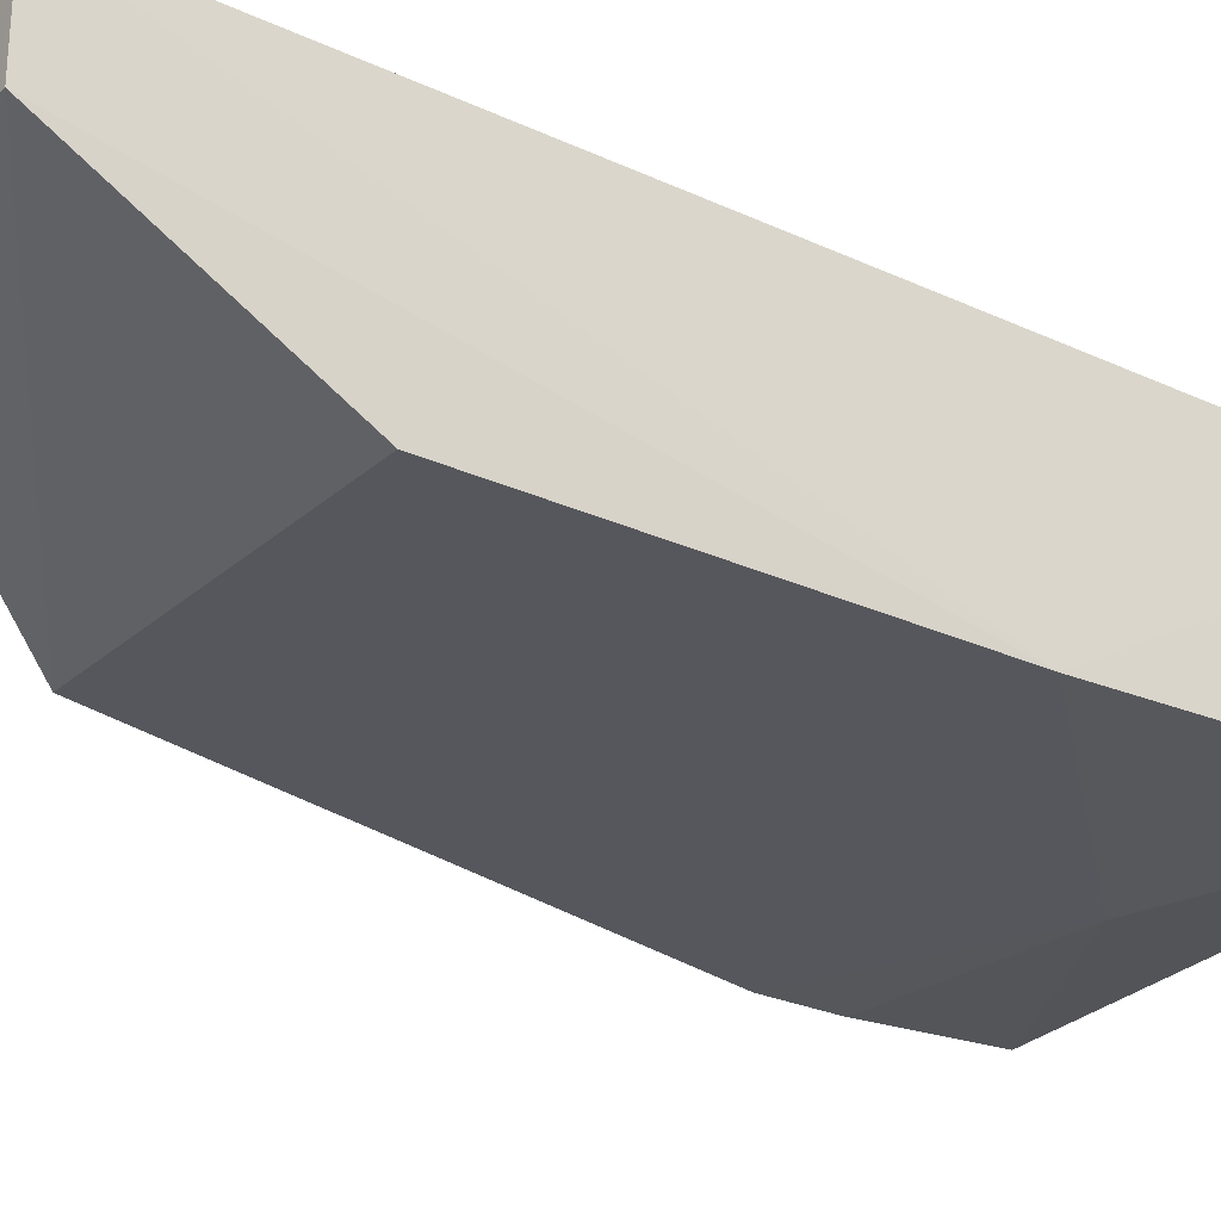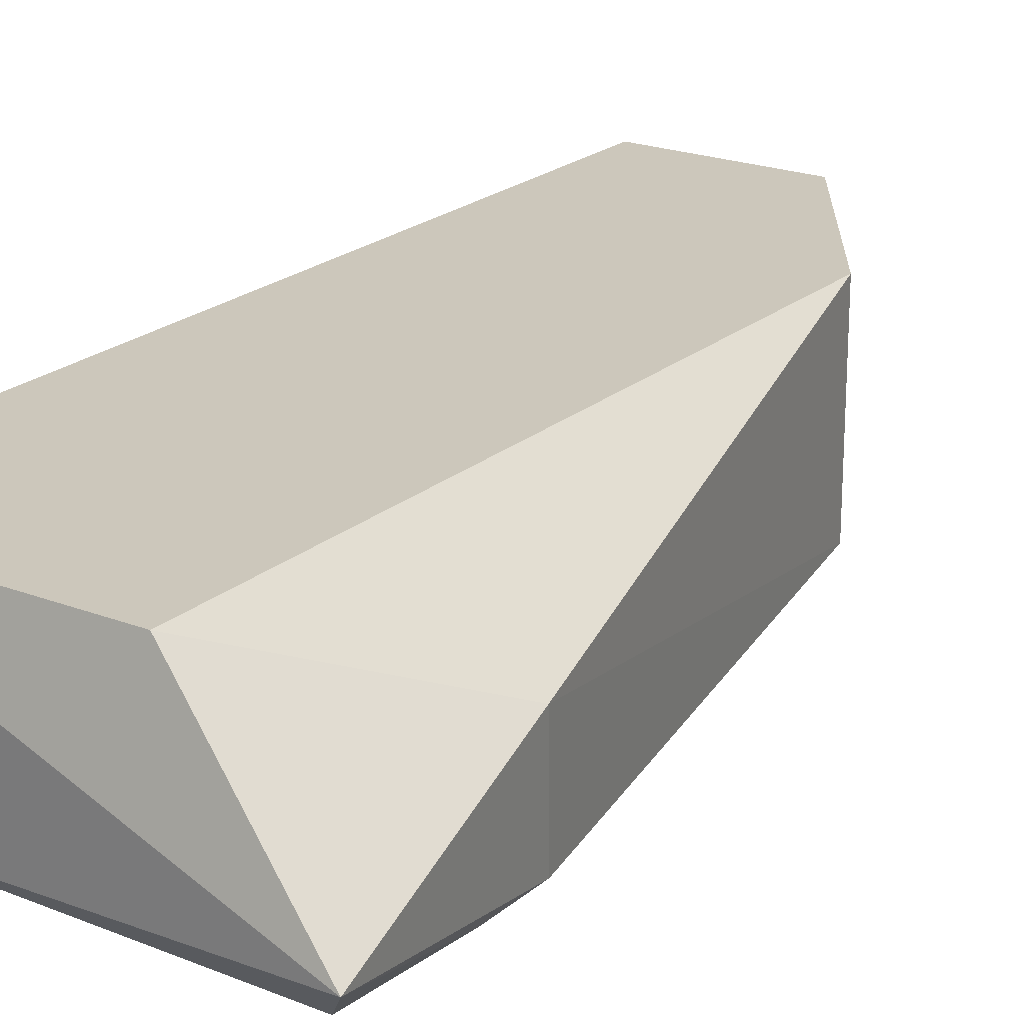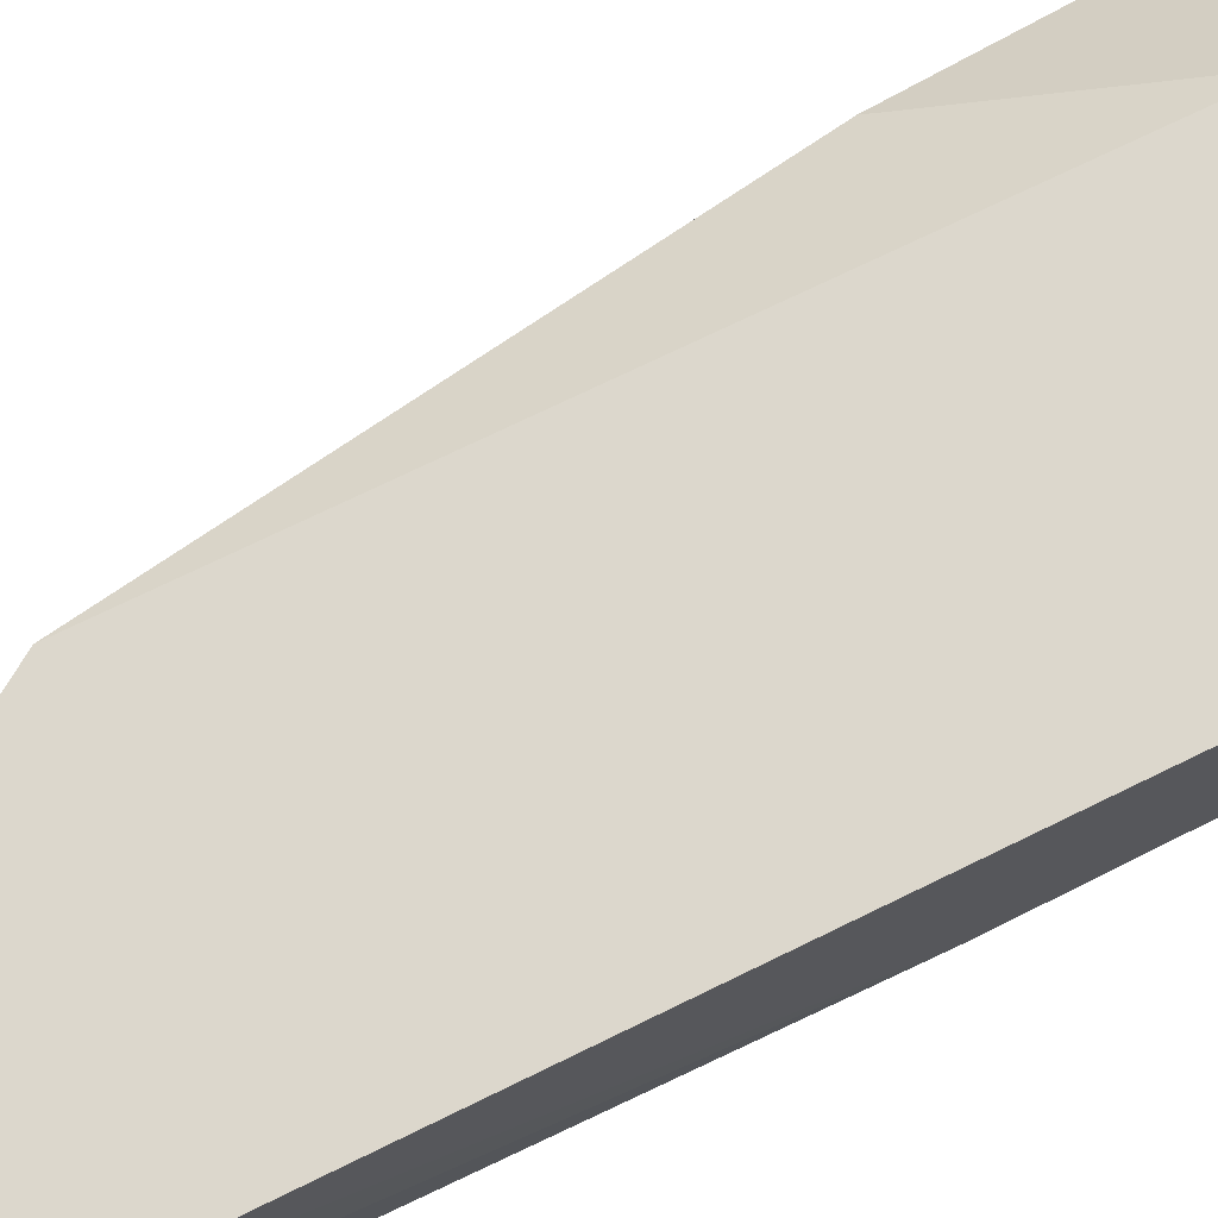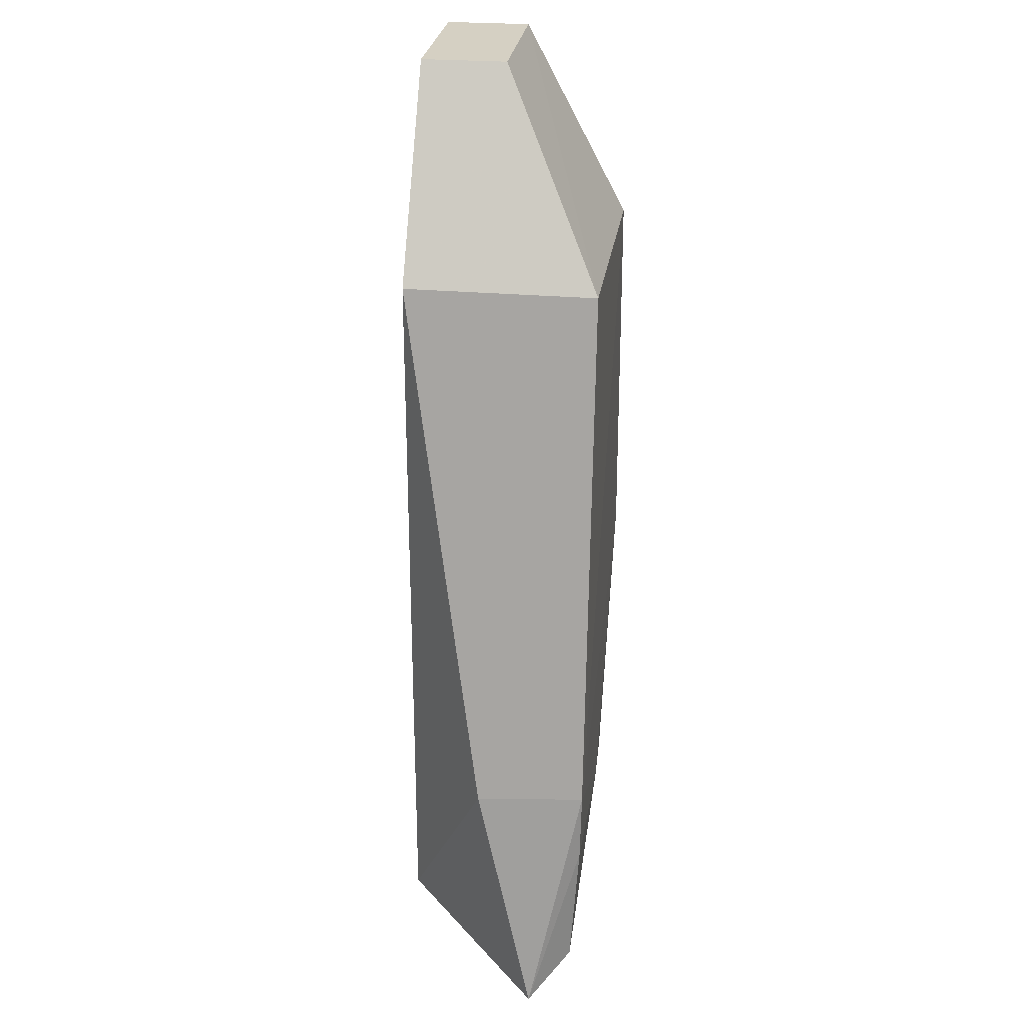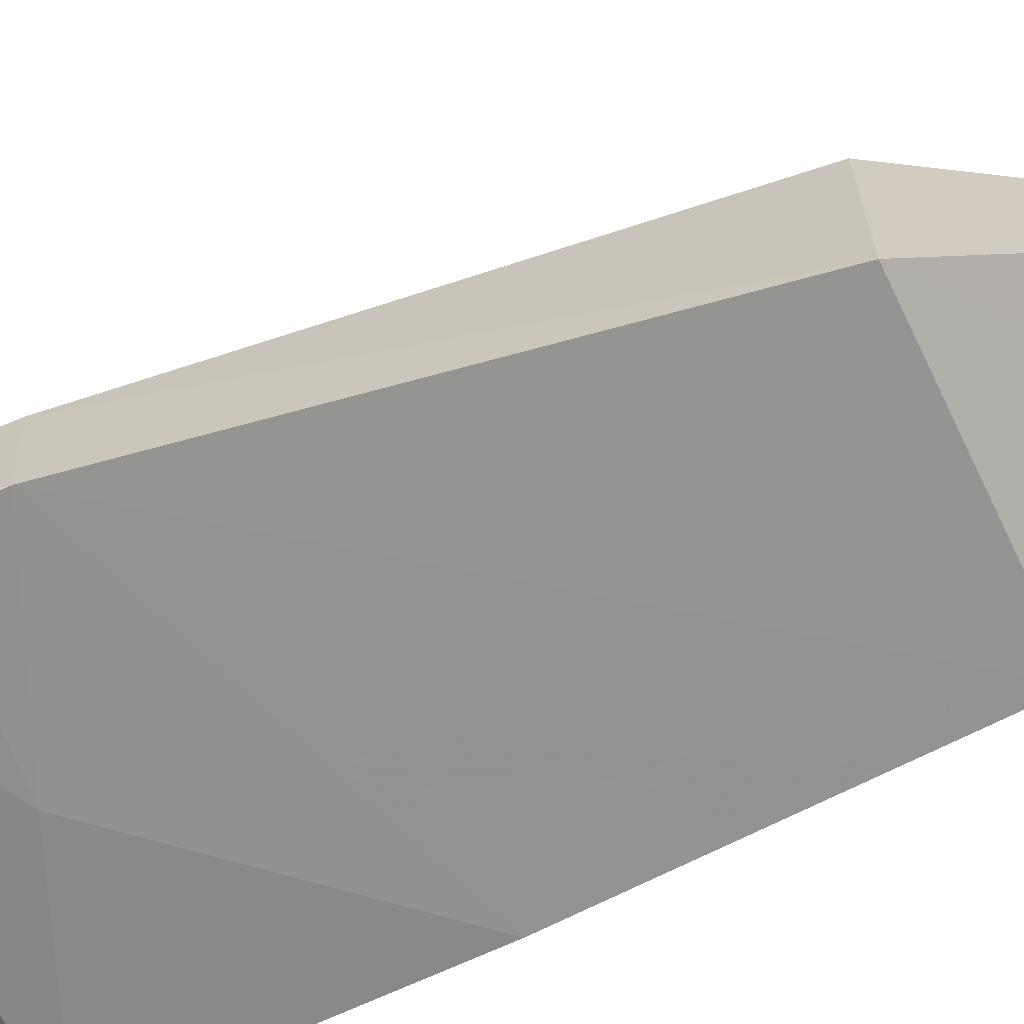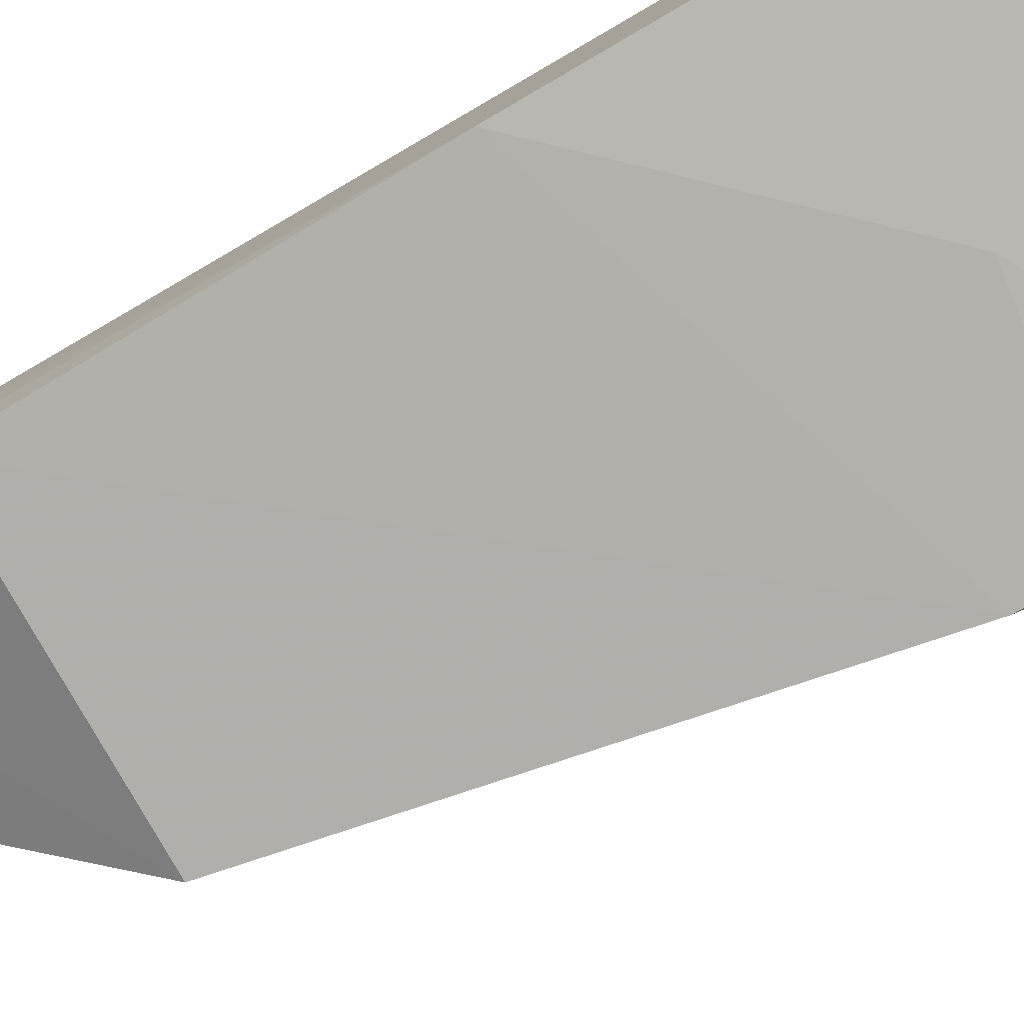
<metadata>
{"format":"obj","ext":"obj","renderer":"f3d","projection":"perspective","resolution":1024,"background":"white","views":[{"elev":-27.5,"azim":-125.7,"up":"+Z"},{"elev":21.6,"azim":34.5,"up":"+Z"},{"elev":72.8,"azim":-116.0,"up":"+Z"},{"elev":26.4,"azim":97.4,"up":"+Y"},{"elev":-66.6,"azim":117.0,"up":"+Z"},{"elev":-78.5,"azim":-59.8,"up":"+Z"}]}
</metadata>
<code>
v 0.116 -0.4269 -0.2308
v 0.09089 -0.3998 -0.2589
v 0.0161 0.09794 -0.2642
v -0.1962 0.2348 -0.1295
v -0.1962 -0.4015 -0.1295
v 0.01588 0.09848 -0.1295
v 0.0894 -0.2608 -0.2661
v -0.1979 -0.3985 -0.2558
v -0.07503 0.2348 -0.1901
v 0.01588 -0.4015 -0.1295
v 0.09024 -0.3095 -0.2651
v 0.09164 -0.2652 -0.1901
v -0.1985 -0.1702 -0.2655
v -0.07503 0.2348 -0.1295
v -0.04753 -0.3277 -0.2652
v -0.195 0.09418 -0.2652
v -0.1962 0.2348 -0.1901
f 6 4 5
f 8 2 1
f 8 1 5
f 9 6 3
f 10 6 5
f 10 5 1
f 11 7 1
f 11 1 2
f 12 1 7
f 12 10 1
f 12 6 10
f 12 7 3
f 12 3 6
f 13 8 5
f 13 5 4
f 14 9 4
f 14 4 6
f 14 6 9
f 15 11 2
f 15 2 8
f 15 8 13
f 15 13 7
f 15 7 11
f 16 3 7
f 16 7 13
f 17 9 3
f 17 3 16
f 17 4 9
f 17 16 13
f 17 13 4

</code>
